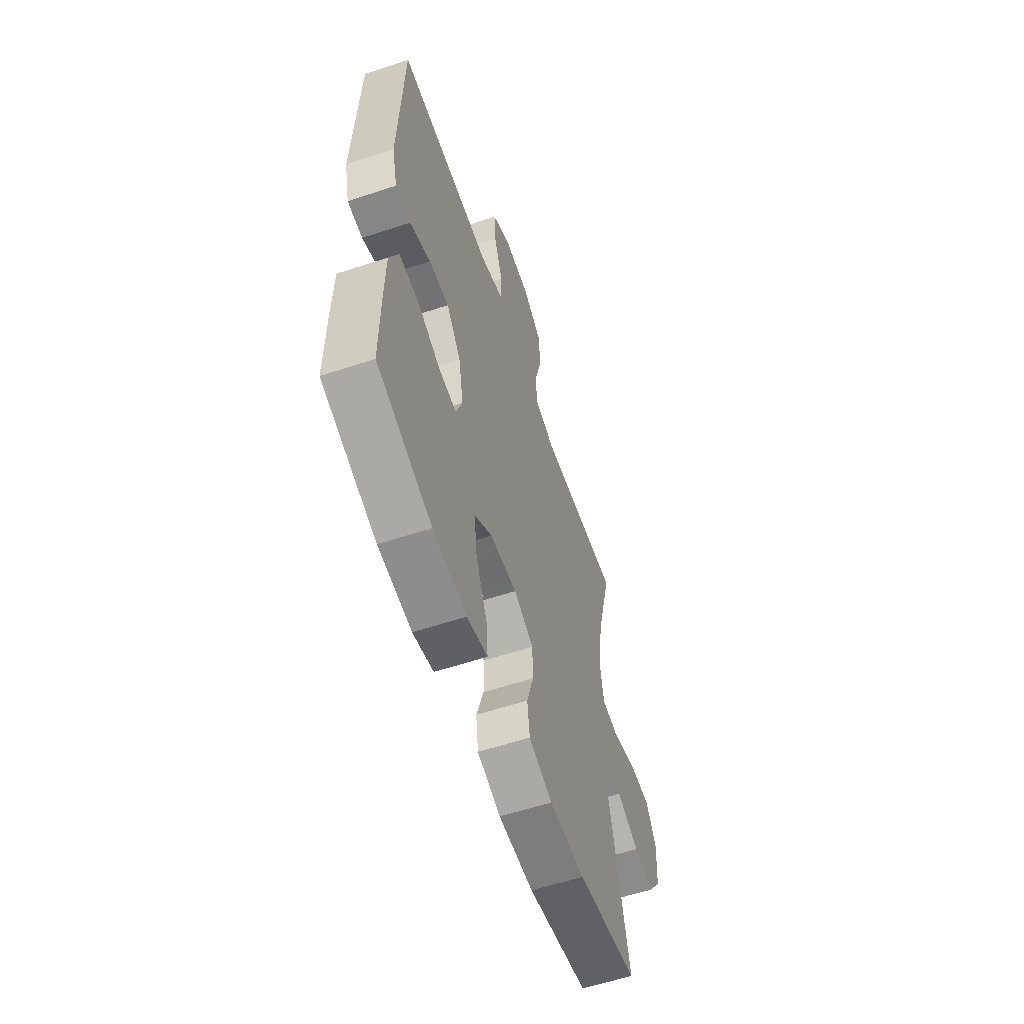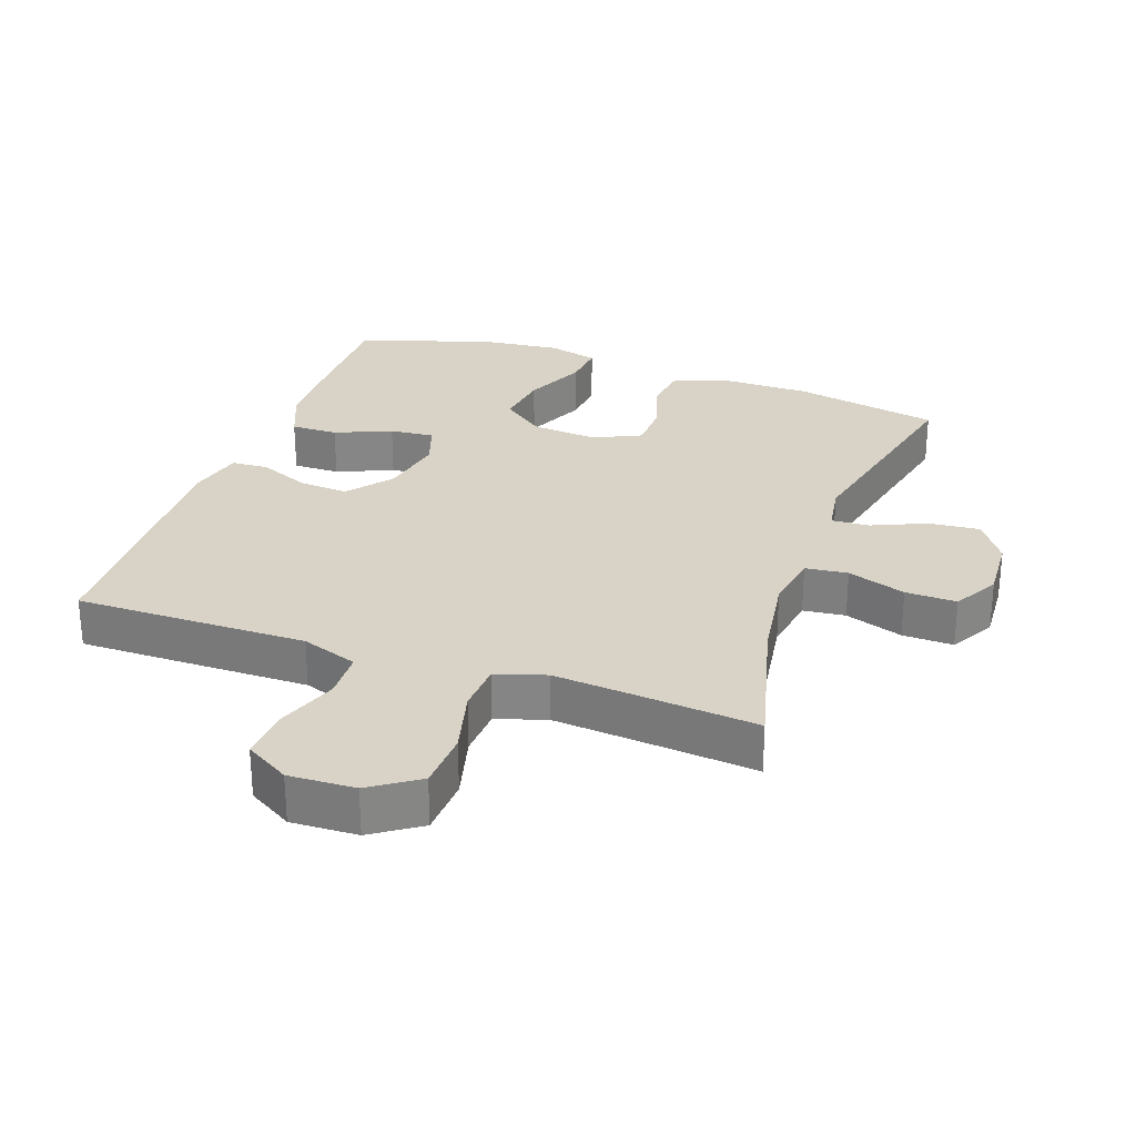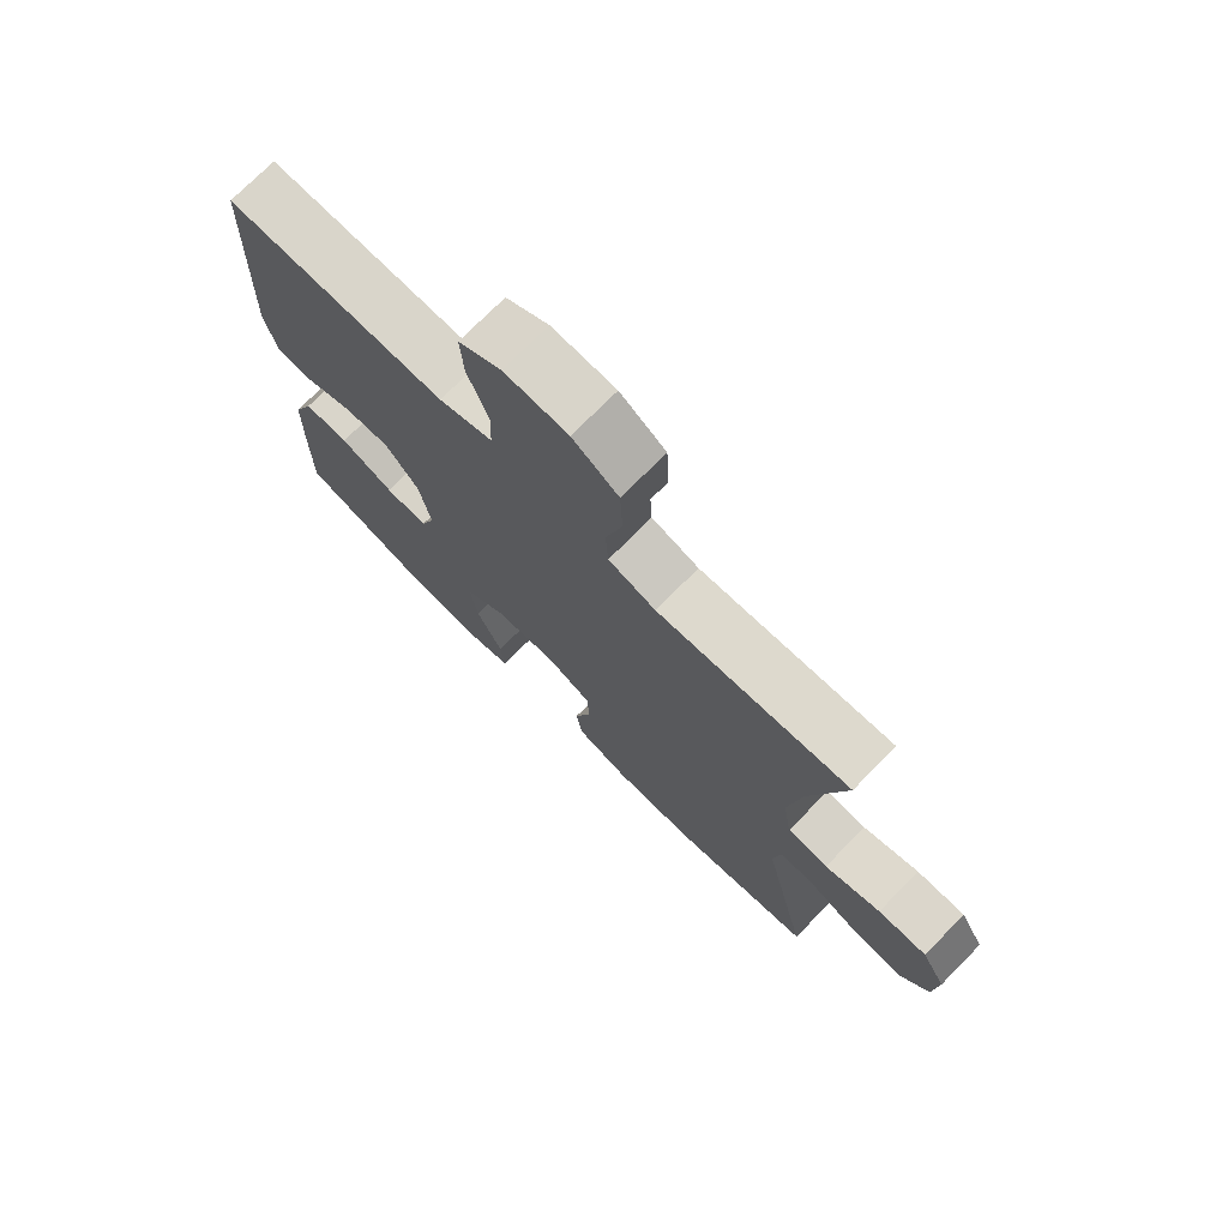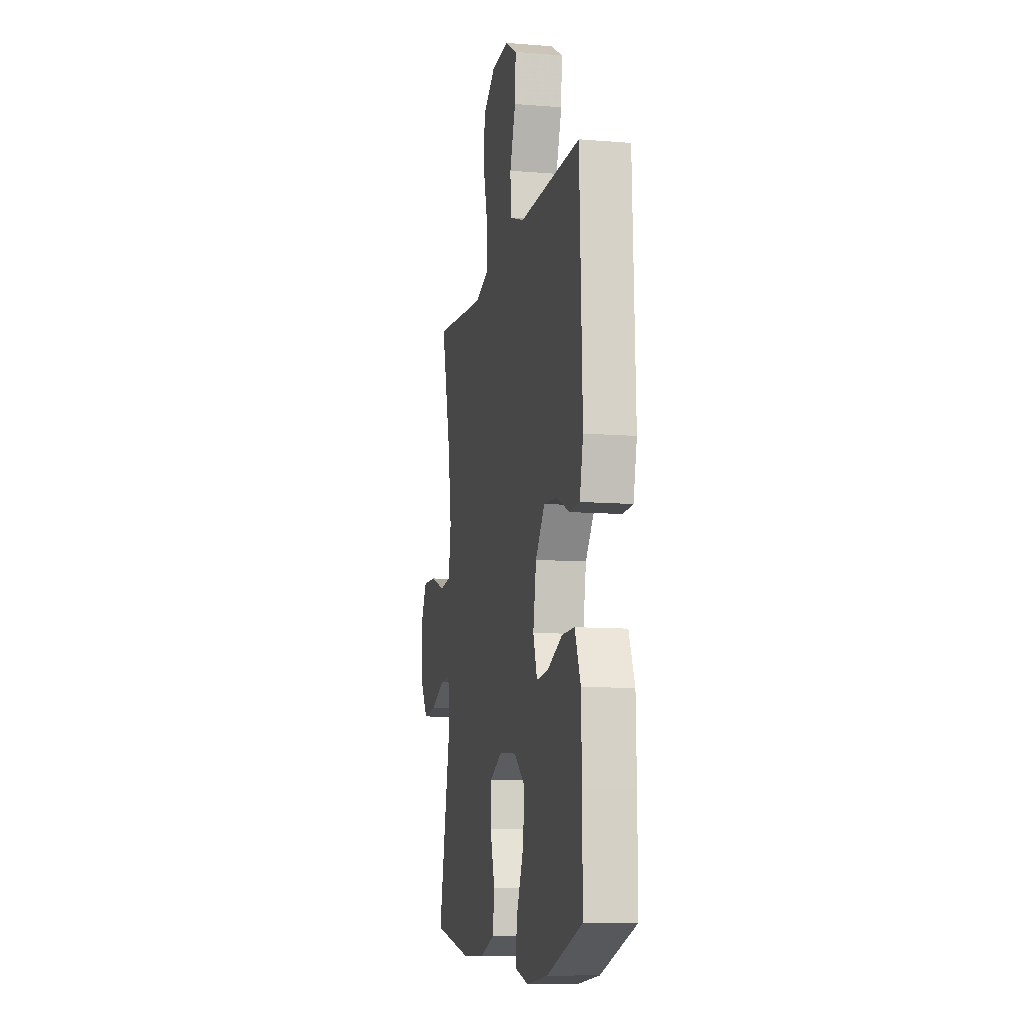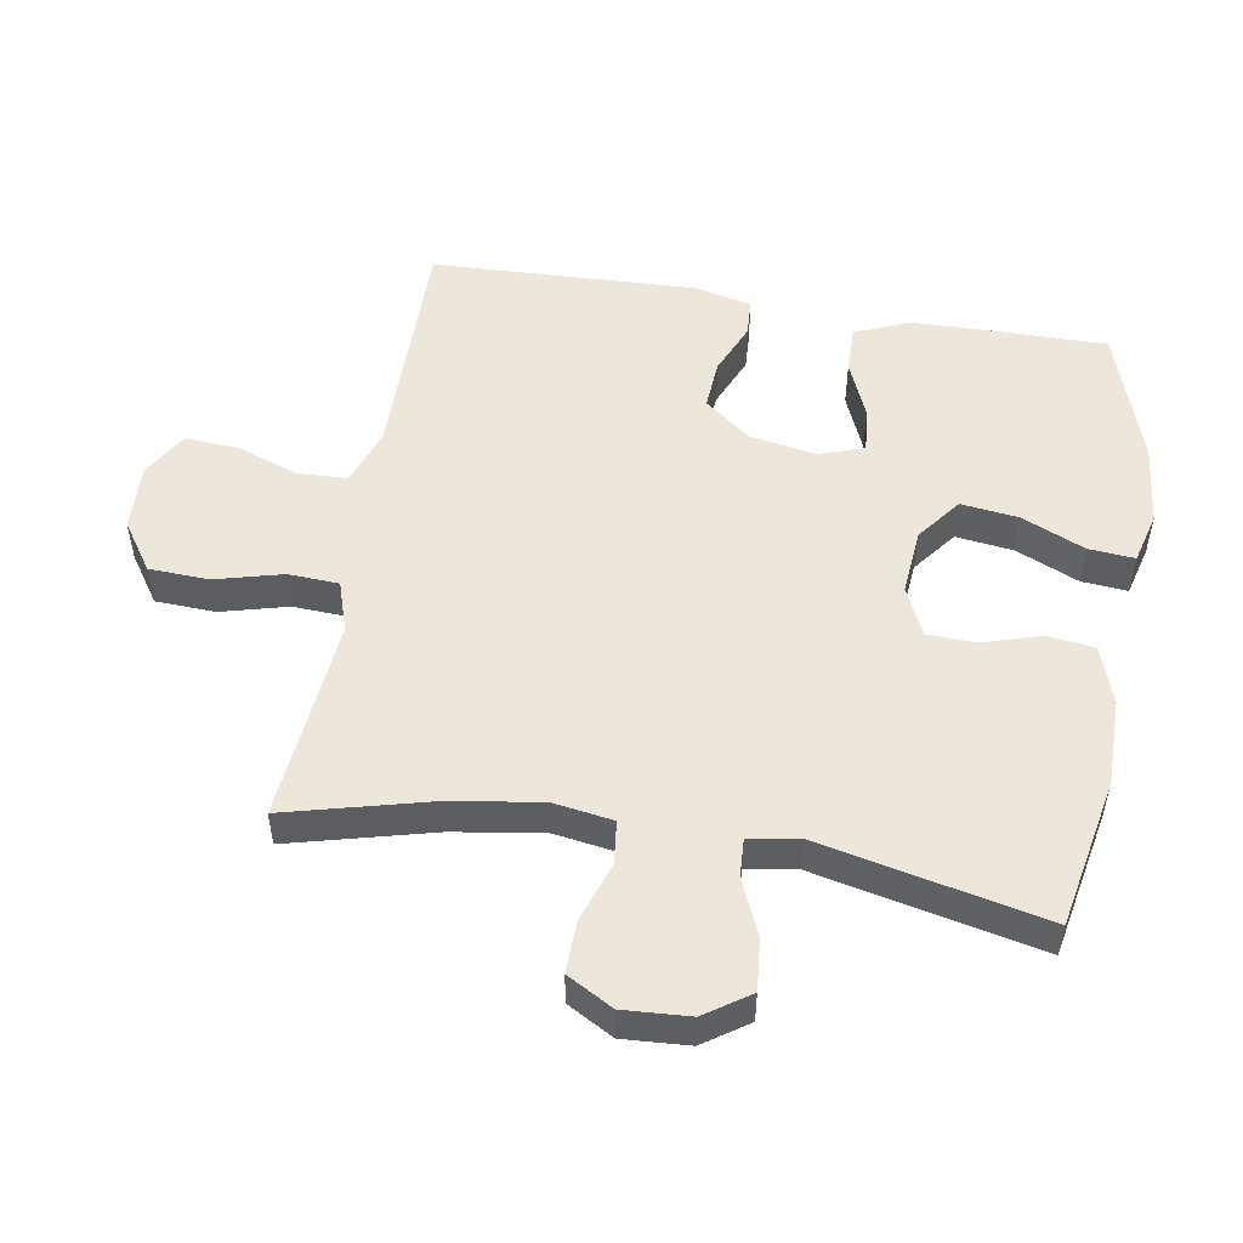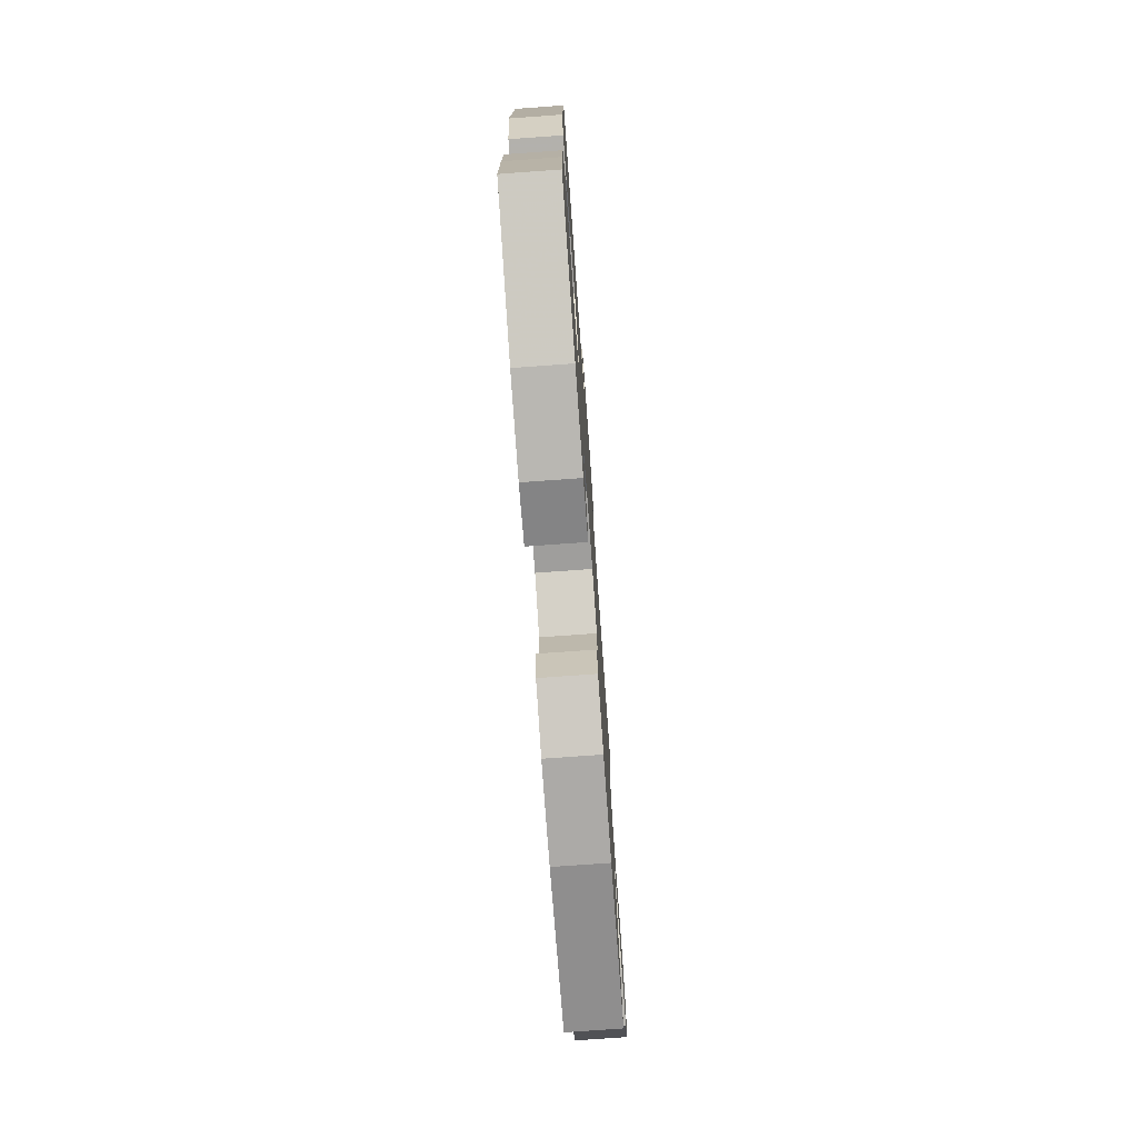
<metadata>
{"format":"obj","ext":"obj","renderer":"f3d","projection":"perspective","resolution":1024,"background":"white","views":[{"elev":-59.2,"azim":-71.2,"up":"+Z"},{"elev":28.1,"azim":19.5,"up":"+Y"},{"elev":74.3,"azim":44.7,"up":"+Z"},{"elev":-10.3,"azim":-101.7,"up":"+Z"},{"elev":51.6,"azim":99.5,"up":"+Y"},{"elev":-76.1,"azim":-85.9,"up":"+Z"}]}
</metadata>
<code>
v -0.5 0.07 -0.5
v -0.499 0.07 -0.336
v -0.496 0.07 -0.211
v -0.463 0.07 -0.132
v -0.392 0.07 -0.133
v -0.307 0.07 -0.169
v -0.24 0.07 -0.175
v -0.217 0.07 -0.108
v -0.235 0.07 -0.01
v -0.288 0.07 0.058
v -0.362 0.07 0.053
v -0.439 0.07 0.02
v -0.495 0.07 0.023
v -0.515 0.07 0.107
v -0.5 0.07 0.5
v -0.28 0.07 0.499
v -0.15 0.07 0.498
v -0.065 0.07 0.528
v -0.062 0.07 0.601
v -0.095 0.07 0.693
v -0.1 0.07 0.772
v -0.033 0.07 0.812
v 0.067 0.07 0.808
v 0.139 0.07 0.759
v 0.143 0.07 0.67
v 0.117 0.07 0.571
v 0.121 0.07 0.496
v 0.196 0.07 0.472
v 0.31 0.07 0.482
v 0.5 0.07 0.5
v 0.445 0.07 0.286
v 0.425 0.07 0.153
v 0.439 0.07 0.065
v 0.503 0.07 0.058
v 0.591 0.07 0.088
v 0.668 0.07 0.09
v 0.706 0.07 0.022
v 0.7 0.07 -0.076
v 0.655 0.07 -0.142
v 0.578 0.07 -0.135
v 0.496 0.07 -0.099
v 0.439 0.07 -0.096
v 0.427 0.07 -0.171
v 0.5 0.07 -0.5
v 0.278 0.07 -0.544
v 0.149 0.07 -0.544
v 0.063 0.07 -0.515
v 0.054 0.07 -0.446
v 0.08 0.07 -0.36
v 0.078 0.07 -0.288
v 0.006 0.07 -0.254
v -0.093 0.07 -0.263
v -0.158 0.07 -0.313
v -0.147 0.07 -0.398
v -0.106 0.07 -0.491
v -0.1 0.07 -0.559
v -0.176 0.07 -0.579
v -0.299 0.07 -0.566
v -0.5 0 -0.5
v -0.499 0 -0.336
v -0.496 0 -0.211
v -0.463 0 -0.132
v -0.392 0 -0.133
v -0.307 0 -0.169
v -0.24 0 -0.175
v -0.217 0 -0.108
v -0.235 0 -0.01
v -0.288 0 0.058
v -0.362 0 0.053
v -0.439 0 0.02
v -0.495 0 0.023
v -0.515 0 0.107
v -0.5 0 0.5
v -0.28 0 0.499
v -0.15 0 0.498
v -0.065 0 0.528
v -0.062 0 0.601
v -0.095 0 0.693
v -0.1 0 0.772
v -0.033 0 0.812
v 0.067 0 0.808
v 0.139 0 0.759
v 0.143 0 0.67
v 0.117 0 0.571
v 0.121 0 0.496
v 0.196 0 0.472
v 0.31 0 0.482
v 0.5 0 0.5
v 0.445 0 0.286
v 0.425 0 0.153
v 0.439 0 0.065
v 0.503 0 0.058
v 0.591 0 0.088
v 0.668 0 0.09
v 0.706 0 0.022
v 0.7 0 -0.076
v 0.655 0 -0.142
v 0.578 0 -0.135
v 0.496 0 -0.099
v 0.439 0 -0.096
v 0.427 0 -0.171
v 0.5 0 -0.5
v 0.278 0 -0.544
v 0.149 0 -0.544
v 0.063 0 -0.515
v 0.054 0 -0.446
v 0.08 0 -0.36
v 0.078 0 -0.288
v 0.006 0 -0.254
v -0.093 0 -0.263
v -0.158 0 -0.313
v -0.147 0 -0.398
v -0.106 0 -0.491
v -0.1 0 -0.559
v -0.176 0 -0.579
v -0.299 0 -0.566
f 4 5 6
f 3 4 6
f 2 3 6
f 1 2 6
f 58 1 6
f 57 58 6
f 56 57 6
f 55 56 6
f 54 55 6
f 53 54 6 7
f 52 53 7 8
f 51 52 8 9
f 50 51 9 10
f 47 48 49
f 46 47 49
f 45 46 49
f 44 45 49
f 43 44 49
f 42 43 49 50
f 39 40 41
f 38 39 41
f 37 38 41
f 36 37 41
f 35 36 41
f 34 35 41
f 33 34 41 42
f 42 50 10
f 33 42 10
f 32 33 10
f 29 30 31
f 32 10 11
f 31 32 11
f 29 31 11
f 28 29 11
f 24 25 26
f 23 24 26
f 22 23 26
f 21 22 26
f 20 21 26
f 19 20 26
f 18 19 26 27
f 12 13 14
f 11 12 14
f 28 11 14
f 27 28 14
f 18 27 14
f 17 18 14
f 14 15 16 17
f 64 63 62
f 64 62 61
f 64 61 60
f 64 60 59
f 64 59 116
f 64 116 115
f 64 115 114
f 64 114 113
f 64 113 112
f 65 64 112 111
f 66 65 111 110
f 67 66 110 109
f 68 67 109 108
f 107 106 105
f 107 105 104
f 107 104 103
f 107 103 102
f 107 102 101
f 108 107 101 100
f 99 98 97
f 99 97 96
f 99 96 95
f 99 95 94
f 99 94 93
f 99 93 92
f 100 99 92 91
f 68 108 100
f 68 100 91
f 68 91 90
f 89 88 87
f 69 68 90
f 69 90 89
f 69 89 87
f 69 87 86
f 84 83 82
f 84 82 81
f 84 81 80
f 84 80 79
f 84 79 78
f 84 78 77
f 85 84 77 76
f 72 71 70
f 72 70 69
f 72 69 86
f 72 86 85
f 72 85 76
f 72 76 75
f 75 74 73 72
f 1 59 60 2
f 2 60 61 3
f 3 61 62 4
f 4 62 63 5
f 5 63 64 6
f 6 64 65 7
f 7 65 66 8
f 8 66 67 9
f 9 67 68 10
f 10 68 69 11
f 11 69 70 12
f 12 70 71 13
f 13 71 72 14
f 14 72 73 15
f 15 73 74 16
f 16 74 75 17
f 17 75 76 18
f 18 76 77 19
f 19 77 78 20
f 20 78 79 21
f 21 79 80 22
f 22 80 81 23
f 23 81 82 24
f 24 82 83 25
f 25 83 84 26
f 26 84 85 27
f 27 85 86 28
f 28 86 87 29
f 29 87 88 30
f 30 88 89 31
f 31 89 90 32
f 32 90 91 33
f 33 91 92 34
f 34 92 93 35
f 35 93 94 36
f 36 94 95 37
f 37 95 96 38
f 38 96 97 39
f 39 97 98 40
f 40 98 99 41
f 41 99 100 42
f 42 100 101 43
f 43 101 102 44
f 44 102 103 45
f 45 103 104 46
f 46 104 105 47
f 47 105 106 48
f 48 106 107 49
f 49 107 108 50
f 50 108 109 51
f 51 109 110 52
f 52 110 111 53
f 53 111 112 54
f 54 112 113 55
f 55 113 114 56
f 56 114 115 57
f 57 115 116 58
f 58 116 59 1

</code>
